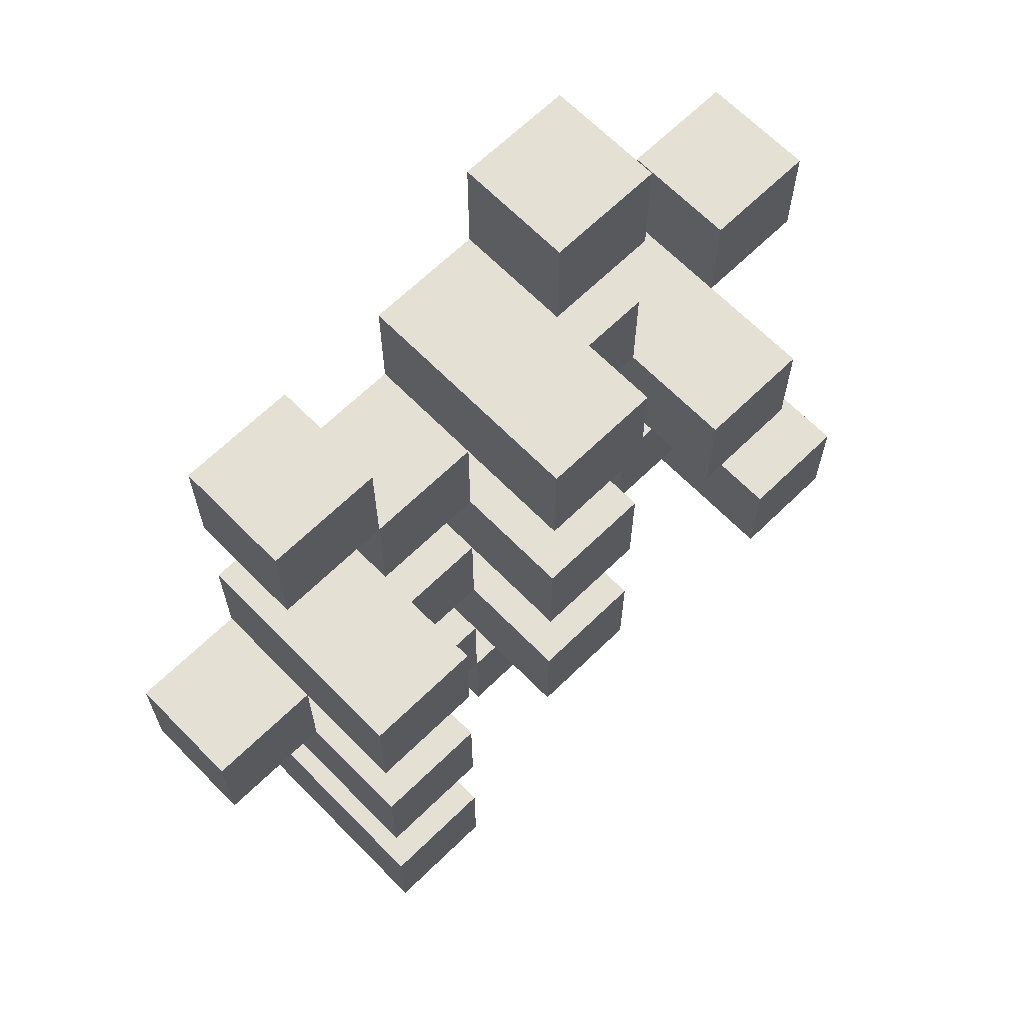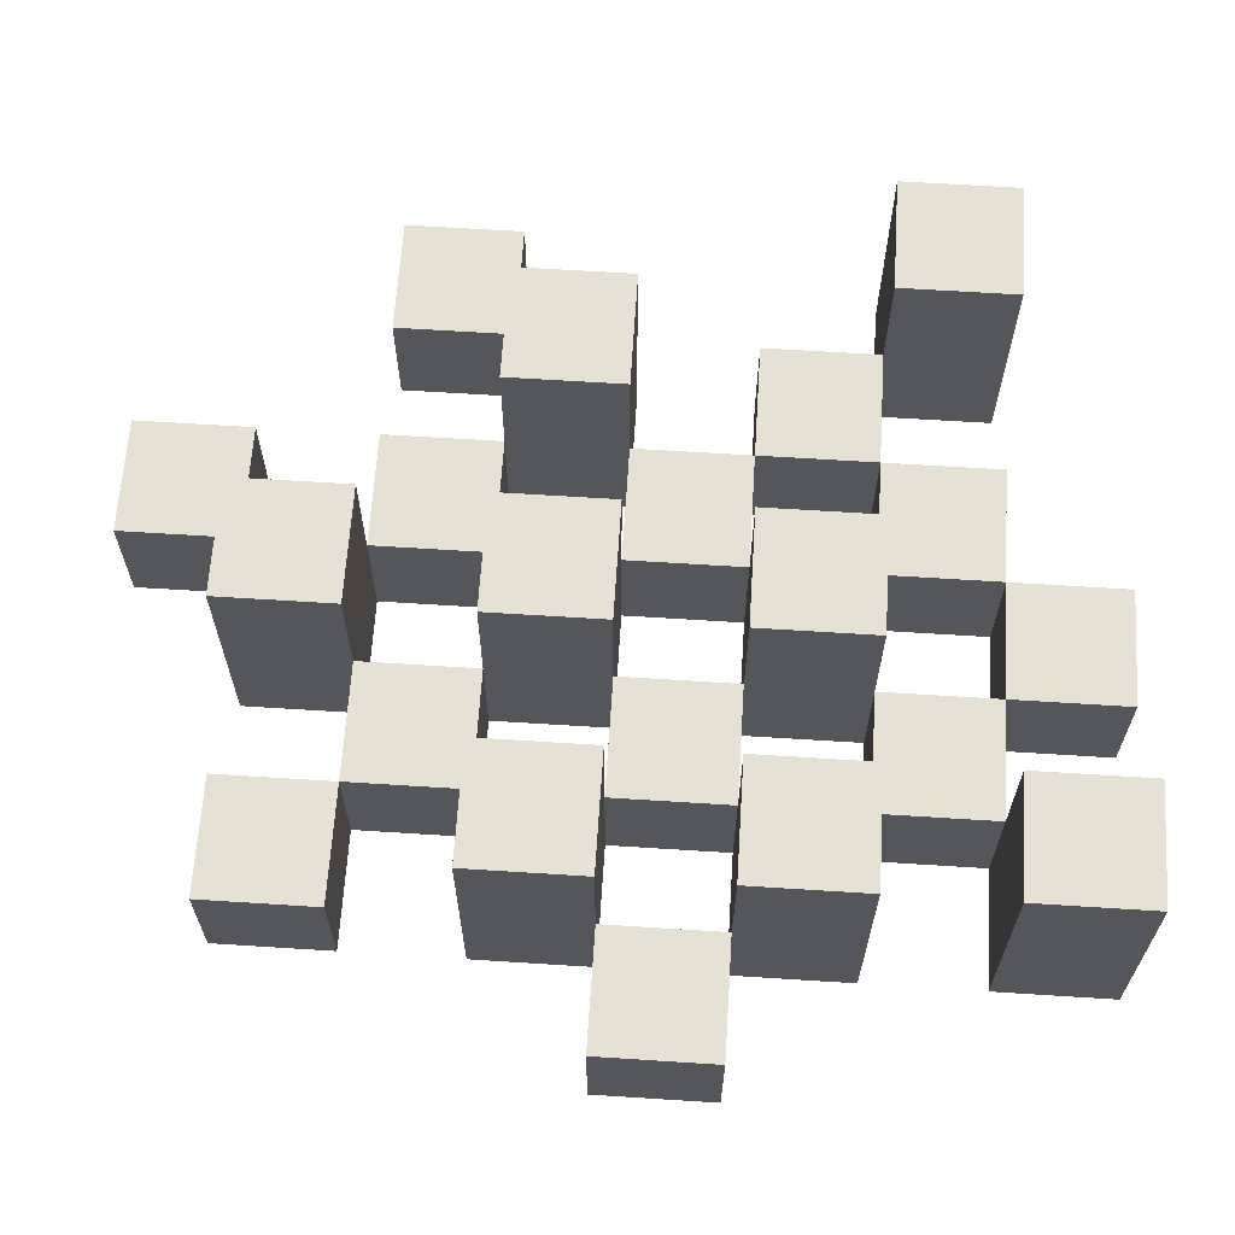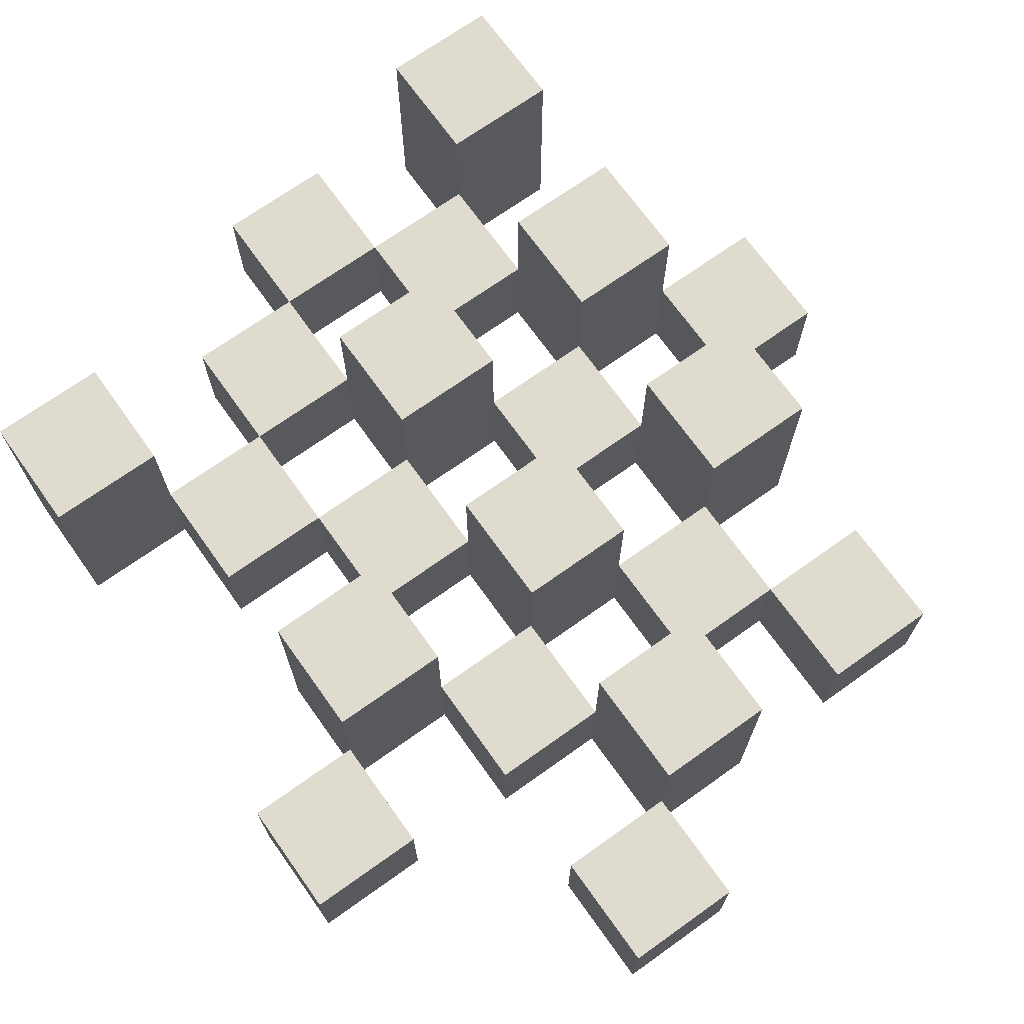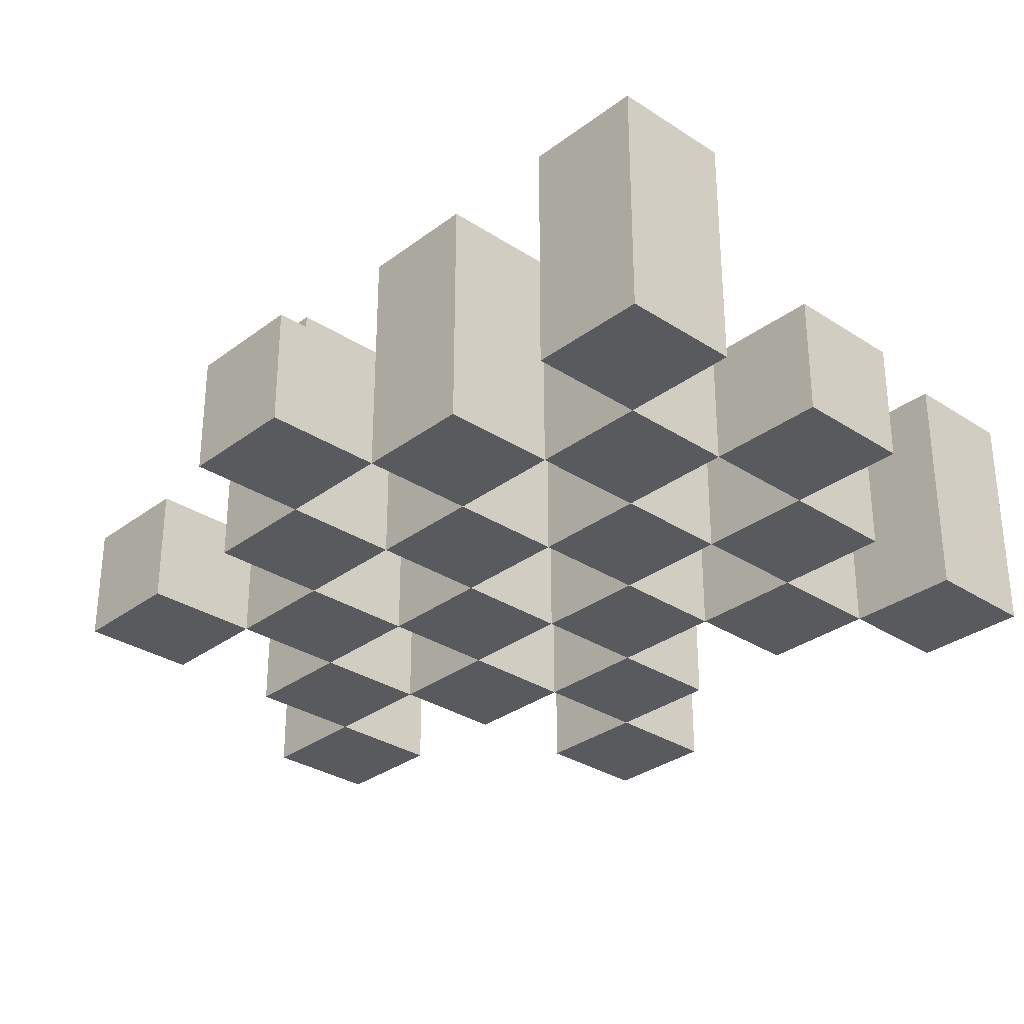
<metadata>
{"format":"obj","ext":"obj","renderer":"f3d","projection":"perspective","resolution":1024,"background":"white","views":[{"elev":65.9,"azim":135.6,"up":"+Z"},{"elev":64.3,"azim":93.7,"up":"+Y"},{"elev":70.5,"azim":-35.5,"up":"+Y"},{"elev":-31.0,"azim":137.0,"up":"+Y"}]}
</metadata>
<code>
o
v 32.7 0.9 21.6
v 32.8 0.9 21.6
v 32.9 0.9 21.6
v 33 0.9 21.6
v 32.7 1 21.6
v 32.8 1 21.6
v 32.9 1.1 21.6
v 33 1.1 21.6
v 32.4 0.9 21.7
v 32.5 0.9 21.7
v 32.6 0.9 21.7
v 32.7 0.9 21.7
v 32.8 0.9 21.7
v 32.9 0.9 21.7
v 32.6 1 21.7
v 32.7 1 21.7
v 32.8 1 21.7
v 32.9 1 21.7
v 32.4 1.1 21.7
v 32.5 1.1 21.7
v 32.5 0.9 21.8
v 32.6 0.9 21.8
v 32.7 0.9 21.8
v 32.8 0.9 21.8
v 32.9 0.9 21.8
v 33 0.9 21.8
v 32.5 1 21.8
v 32.6 1 21.8
v 32.7 1 21.8
v 32.8 1 21.8
v 32.9 1 21.8
v 32.7 1.1 21.8
v 32.8 1.1 21.8
v 32.9 1.1 21.8
v 33 1.1 21.8
v 32.6 0.9 21.9
v 32.7 0.9 21.9
v 32.8 0.9 21.9
v 32.9 0.9 21.9
v 33 0.9 21.9
v 33.1 0.9 21.9
v 32.6 1 21.9
v 32.7 1 21.9
v 32.8 1 21.9
v 32.9 1 21.9
v 33 1 21.9
v 33.1 1 21.9
v 32.5 0.9 22
v 32.6 0.9 22
v 32.7 0.9 22
v 32.8 0.9 22
v 32.9 0.9 22
v 33 0.9 22
v 32.6 1 22
v 32.7 1 22
v 32.8 1 22
v 32.9 1 22
v 33 1 22
v 32.5 1.1 22
v 32.6 1.1 22
v 32.7 1.1 22
v 32.8 1.1 22
v 32.9 1.1 22
v 33 1.1 22
v 32.4 0.9 22.1
v 32.5 0.9 22.1
v 32.6 0.9 22.1
v 32.7 0.9 22.1
v 32.8 0.9 22.1
v 32.9 0.9 22.1
v 32.4 1 22.1
v 32.5 1 22.1
v 32.6 1 22.1
v 32.7 1 22.1
v 32.8 1 22.1
v 32.9 1 22.1
v 32.7 0.9 22.2
v 32.8 0.9 22.2
v 32.9 0.9 22.2
v 33 0.9 22.2
v 32.7 1 22.2
v 32.8 1 22.2
v 32.9 1 22.2
v 33 1 22.2
v 32.7 1.1 22.2
v 32.8 1.1 22.2
v 32.6 0.9 22.3
v 32.7 0.9 22.3
v 32.6 1 22.3
v 32.7 1 22.3
v 32.7 0.9 21.7
v 32.8 0.9 21.7
v 32.9 0.9 21.7
v 33 0.9 21.7
v 32.7 1 21.7
v 32.8 1 21.7
v 32.9 1 21.7
v 32.9 1.1 21.7
v 33 1.1 21.7
v 32.4 0.9 21.8
v 32.5 0.9 21.8
v 32.6 0.9 21.8
v 32.7 0.9 21.8
v 32.8 0.9 21.8
v 32.9 0.9 21.8
v 32.5 1 21.8
v 32.6 1 21.8
v 32.7 1 21.8
v 32.8 1 21.8
v 32.9 1 21.8
v 32.4 1.1 21.8
v 32.5 1.1 21.8
v 32.5 0.9 21.9
v 32.6 0.9 21.9
v 32.7 0.9 21.9
v 32.8 0.9 21.9
v 32.9 0.9 21.9
v 33 0.9 21.9
v 32.5 1 21.9
v 32.6 1 21.9
v 32.7 1 21.9
v 32.8 1 21.9
v 32.9 1 21.9
v 33 1 21.9
v 32.7 1.1 21.9
v 32.8 1.1 21.9
v 32.9 1.1 21.9
v 33 1.1 21.9
v 32.6 0.9 22
v 32.7 0.9 22
v 32.8 0.9 22
v 32.9 0.9 22
v 33 0.9 22
v 33.1 0.9 22
v 32.6 1 22
v 32.7 1 22
v 32.8 1 22
v 32.9 1 22
v 33 1 22
v 33.1 1 22
v 32.5 0.9 22.1
v 32.6 0.9 22.1
v 32.7 0.9 22.1
v 32.8 0.9 22.1
v 32.9 0.9 22.1
v 33 0.9 22.1
v 32.5 1 22.1
v 32.6 1 22.1
v 32.7 1 22.1
v 32.8 1 22.1
v 32.9 1 22.1
v 32.5 1.1 22.1
v 32.6 1.1 22.1
v 32.7 1.1 22.1
v 32.8 1.1 22.1
v 32.9 1.1 22.1
v 33 1.1 22.1
v 32.4 0.9 22.2
v 32.5 0.9 22.2
v 32.6 0.9 22.2
v 32.7 0.9 22.2
v 32.8 0.9 22.2
v 32.9 0.9 22.2
v 32.4 1 22.2
v 32.5 1 22.2
v 32.6 1 22.2
v 32.7 1 22.2
v 32.8 1 22.2
v 32.9 1 22.2
v 32.7 0.9 22.3
v 32.8 0.9 22.3
v 32.9 0.9 22.3
v 33 0.9 22.3
v 32.7 1 22.3
v 32.9 1 22.3
v 33 1 22.3
v 32.7 1.1 22.3
v 32.8 1.1 22.3
v 32.6 0.9 22.4
v 32.7 0.9 22.4
v 32.6 1 22.4
v 32.7 1 22.4
v 32.4 0.9 21.7
v 32.4 1.1 21.7
v 32.4 0.9 21.8
v 32.4 1.1 21.8
v 32.4 0.9 22.1
v 32.4 1 22.1
v 32.4 0.9 22.2
v 32.4 1 22.2
v 32.5 0.9 21.8
v 32.5 1 21.8
v 32.5 0.9 21.9
v 32.5 1 21.9
v 32.5 0.9 22
v 32.5 1.1 22
v 32.5 0.9 22.1
v 32.5 1 22.1
v 32.5 1.1 22.1
v 32.6 0.9 21.7
v 32.6 1 21.7
v 32.6 0.9 21.8
v 32.6 1 21.8
v 32.6 0.9 21.9
v 32.6 1 21.9
v 32.6 0.9 22
v 32.6 1 22
v 32.6 0.9 22.1
v 32.6 1 22.1
v 32.6 0.9 22.2
v 32.6 1 22.2
v 32.6 0.9 22.3
v 32.6 1 22.3
v 32.6 0.9 22.4
v 32.6 1 22.4
v 32.7 0.9 21.6
v 32.7 1 21.6
v 32.7 0.9 21.7
v 32.7 1 21.7
v 32.7 0.9 21.8
v 32.7 1 21.8
v 32.7 1.1 21.8
v 32.7 0.9 21.9
v 32.7 1 21.9
v 32.7 1.1 21.9
v 32.7 0.9 22
v 32.7 1 22
v 32.7 1.1 22
v 32.7 0.9 22.1
v 32.7 1 22.1
v 32.7 1.1 22.1
v 32.7 0.9 22.2
v 32.7 1 22.2
v 32.7 1.1 22.2
v 32.7 0.9 22.3
v 32.7 1 22.3
v 32.7 1.1 22.3
v 32.8 0.9 21.7
v 32.8 1 21.7
v 32.8 0.9 21.8
v 32.8 1 21.8
v 32.8 0.9 21.9
v 32.8 1 21.9
v 32.8 0.9 22
v 32.8 1 22
v 32.8 0.9 22.1
v 32.8 1 22.1
v 32.8 0.9 22.2
v 32.8 1 22.2
v 32.9 0.9 21.6
v 32.9 1.1 21.6
v 32.9 0.9 21.7
v 32.9 1 21.7
v 32.9 1.1 21.7
v 32.9 0.9 21.8
v 32.9 1 21.8
v 32.9 1.1 21.8
v 32.9 0.9 21.9
v 32.9 1 21.9
v 32.9 1.1 21.9
v 32.9 0.9 22
v 32.9 1 22
v 32.9 1.1 22
v 32.9 0.9 22.1
v 32.9 1 22.1
v 32.9 1.1 22.1
v 32.9 0.9 22.2
v 32.9 1 22.2
v 32.9 0.9 22.3
v 32.9 1 22.3
v 33 0.9 21.9
v 33 1 21.9
v 33 0.9 22
v 33 1 22
v 32.5 0.9 21.7
v 32.5 1.1 21.7
v 32.5 0.9 21.8
v 32.5 1 21.8
v 32.5 1.1 21.8
v 32.5 0.9 22.1
v 32.5 1 22.1
v 32.5 0.9 22.2
v 32.5 1 22.2
v 32.6 0.9 21.8
v 32.6 1 21.8
v 32.6 0.9 21.9
v 32.6 1 21.9
v 32.6 0.9 22
v 32.6 1 22
v 32.6 1.1 22
v 32.6 0.9 22.1
v 32.6 1 22.1
v 32.6 1.1 22.1
v 32.7 0.9 21.7
v 32.7 1 21.7
v 32.7 0.9 21.8
v 32.7 1 21.8
v 32.7 0.9 21.9
v 32.7 1 21.9
v 32.7 0.9 22
v 32.7 1 22
v 32.7 0.9 22.1
v 32.7 1 22.1
v 32.7 0.9 22.2
v 32.7 1 22.2
v 32.7 0.9 22.3
v 32.7 1 22.3
v 32.7 0.9 22.4
v 32.7 1 22.4
v 32.8 0.9 21.6
v 32.8 1 21.6
v 32.8 0.9 21.7
v 32.8 1 21.7
v 32.8 0.9 21.8
v 32.8 1 21.8
v 32.8 1.1 21.8
v 32.8 0.9 21.9
v 32.8 1 21.9
v 32.8 1.1 21.9
v 32.8 0.9 22
v 32.8 1 22
v 32.8 1.1 22
v 32.8 0.9 22.1
v 32.8 1 22.1
v 32.8 1.1 22.1
v 32.8 0.9 22.2
v 32.8 1 22.2
v 32.8 1.1 22.2
v 32.8 0.9 22.3
v 32.8 1.1 22.3
v 32.9 0.9 21.7
v 32.9 1 21.7
v 32.9 0.9 21.8
v 32.9 1 21.8
v 32.9 0.9 21.9
v 32.9 1 21.9
v 32.9 0.9 22
v 32.9 1 22
v 32.9 0.9 22.1
v 32.9 1 22.1
v 32.9 0.9 22.2
v 32.9 1 22.2
v 33 0.9 21.6
v 33 1.1 21.6
v 33 0.9 21.7
v 33 1.1 21.7
v 33 0.9 21.8
v 33 1.1 21.8
v 33 0.9 21.9
v 33 1 21.9
v 33 1.1 21.9
v 33 0.9 22
v 33 1 22
v 33 1.1 22
v 33 0.9 22.1
v 33 1.1 22.1
v 33 0.9 22.2
v 33 1 22.2
v 33 0.9 22.3
v 33 1 22.3
v 33.1 0.9 21.9
v 33.1 1 21.9
v 33.1 0.9 22
v 33.1 1 22
v 32.4 0.9 21.7
v 32.4 0.9 21.8
v 32.4 0.9 22.1
v 32.4 0.9 22.2
v 32.5 0.9 21.7
v 32.5 0.9 21.8
v 32.5 0.9 21.9
v 32.5 0.9 22
v 32.5 0.9 22.1
v 32.5 0.9 22.2
v 32.6 0.9 21.7
v 32.6 0.9 21.8
v 32.6 0.9 21.9
v 32.6 0.9 22
v 32.6 0.9 22.1
v 32.6 0.9 22.2
v 32.6 0.9 22.3
v 32.6 0.9 22.4
v 32.7 0.9 21.6
v 32.7 0.9 21.7
v 32.7 0.9 21.8
v 32.7 0.9 21.9
v 32.7 0.9 22
v 32.7 0.9 22.1
v 32.7 0.9 22.2
v 32.7 0.9 22.3
v 32.7 0.9 22.4
v 32.8 0.9 21.6
v 32.8 0.9 21.7
v 32.8 0.9 21.8
v 32.8 0.9 21.9
v 32.8 0.9 22
v 32.8 0.9 22.1
v 32.8 0.9 22.2
v 32.8 0.9 22.3
v 32.9 0.9 21.6
v 32.9 0.9 21.7
v 32.9 0.9 21.8
v 32.9 0.9 21.9
v 32.9 0.9 22
v 32.9 0.9 22.1
v 32.9 0.9 22.2
v 32.9 0.9 22.3
v 33 0.9 21.6
v 33 0.9 21.7
v 33 0.9 21.8
v 33 0.9 21.9
v 33 0.9 22
v 33 0.9 22.1
v 33 0.9 22.2
v 33 0.9 22.3
v 33.1 0.9 21.9
v 33.1 0.9 22
v 32.4 1 22.1
v 32.4 1 22.2
v 32.5 1 21.8
v 32.5 1 21.9
v 32.5 1 22.1
v 32.5 1 22.2
v 32.6 1 21.7
v 32.6 1 21.8
v 32.6 1 21.9
v 32.6 1 22
v 32.6 1 22.1
v 32.6 1 22.2
v 32.6 1 22.3
v 32.6 1 22.4
v 32.7 1 21.6
v 32.7 1 21.7
v 32.7 1 21.8
v 32.7 1 21.9
v 32.7 1 22
v 32.7 1 22.1
v 32.7 1 22.2
v 32.7 1 22.3
v 32.7 1 22.4
v 32.8 1 21.6
v 32.8 1 21.7
v 32.8 1 21.8
v 32.8 1 21.9
v 32.8 1 22
v 32.8 1 22.1
v 32.8 1 22.2
v 32.9 1 21.7
v 32.9 1 21.8
v 32.9 1 21.9
v 32.9 1 22
v 32.9 1 22.1
v 32.9 1 22.2
v 32.9 1 22.3
v 33 1 21.9
v 33 1 22
v 33 1 22.2
v 33 1 22.3
v 33.1 1 21.9
v 33.1 1 22
v 32.4 1.1 21.7
v 32.4 1.1 21.8
v 32.5 1.1 21.7
v 32.5 1.1 21.8
v 32.5 1.1 22
v 32.5 1.1 22.1
v 32.6 1.1 22
v 32.6 1.1 22.1
v 32.7 1.1 21.8
v 32.7 1.1 21.9
v 32.7 1.1 22
v 32.7 1.1 22.1
v 32.7 1.1 22.2
v 32.7 1.1 22.3
v 32.8 1.1 21.8
v 32.8 1.1 21.9
v 32.8 1.1 22
v 32.8 1.1 22.1
v 32.8 1.1 22.2
v 32.8 1.1 22.3
v 32.9 1.1 21.6
v 32.9 1.1 21.7
v 32.9 1.1 21.8
v 32.9 1.1 21.9
v 32.9 1.1 22
v 32.9 1.1 22.1
v 33 1.1 21.6
v 33 1.1 21.7
v 33 1.1 21.8
v 33 1.1 21.9
v 33 1.1 22
v 33 1.1 22.1
f 5 2 1
f 6 2 5
f 7 4 3
f 8 4 7
f 15 12 11
f 16 12 15
f 17 14 13
f 18 14 17
f 19 10 9
f 20 10 19
f 27 22 21
f 28 22 27
f 29 24 23
f 30 24 29
f 31 26 25
f 32 30 29
f 33 30 32
f 34 26 31
f 35 26 34
f 42 37 36
f 43 37 42
f 44 39 38
f 45 39 44
f 46 41 40
f 47 41 46
f 54 49 48
f 55 51 50
f 56 51 55
f 57 53 52
f 58 53 57
f 59 54 48
f 60 54 59
f 61 56 55
f 62 56 61
f 63 58 57
f 64 58 63
f 71 66 65
f 72 66 71
f 73 68 67
f 74 68 73
f 75 70 69
f 76 70 75
f 81 78 77
f 82 78 81
f 83 80 79
f 84 80 83
f 85 82 81
f 86 82 85
f 89 88 87
f 90 88 89
f 91 92 95
f 95 92 96
f 93 94 97
f 97 94 98
f 98 94 99
f 100 101 106
f 102 103 107
f 107 103 108
f 104 105 109
f 109 105 110
f 100 106 111
f 111 106 112
f 113 114 119
f 119 114 120
f 115 116 121
f 121 116 122
f 117 118 123
f 123 118 124
f 121 122 125
f 125 122 126
f 123 124 127
f 127 124 128
f 129 130 135
f 135 130 136
f 131 132 137
f 137 132 138
f 133 134 139
f 139 134 140
f 141 142 147
f 147 142 148
f 143 144 149
f 149 144 150
f 145 146 151
f 147 148 152
f 152 148 153
f 149 150 154
f 154 150 155
f 151 146 156
f 156 146 157
f 158 159 164
f 164 159 165
f 160 161 166
f 166 161 167
f 162 163 168
f 168 163 169
f 170 171 174
f 172 173 175
f 175 173 176
f 174 171 177
f 177 171 178
f 179 180 181
f 181 180 182
f 185 184 183
f 186 184 185
f 189 188 187
f 190 188 189
f 193 192 191
f 194 192 193
f 197 196 195
f 198 196 197
f 199 196 198
f 202 201 200
f 203 201 202
f 206 205 204
f 207 205 206
f 210 209 208
f 211 209 210
f 214 213 212
f 215 213 214
f 218 217 216
f 219 217 218
f 223 221 220
f 223 222 221
f 224 222 223
f 225 222 224
f 229 227 226
f 229 228 227
f 230 228 229
f 231 228 230
f 235 233 232
f 235 234 233
f 236 234 235
f 237 234 236
f 240 239 238
f 241 239 240
f 244 243 242
f 245 243 244
f 248 247 246
f 249 247 248
f 252 251 250
f 253 251 252
f 254 251 253
f 258 256 255
f 258 257 256
f 259 257 258
f 260 257 259
f 264 262 261
f 264 263 262
f 265 263 264
f 266 263 265
f 269 268 267
f 270 268 269
f 273 272 271
f 274 272 273
f 275 276 277
f 277 276 278
f 278 276 279
f 280 281 282
f 282 281 283
f 284 285 286
f 286 285 287
f 288 289 291
f 289 290 291
f 291 290 292
f 292 290 293
f 294 295 296
f 296 295 297
f 298 299 300
f 300 299 301
f 302 303 304
f 304 303 305
f 306 307 308
f 308 307 309
f 310 311 312
f 312 311 313
f 314 315 317
f 315 316 317
f 317 316 318
f 318 316 319
f 320 321 323
f 321 322 323
f 323 322 324
f 324 322 325
f 326 327 329
f 327 328 329
f 329 328 330
f 331 332 333
f 333 332 334
f 335 336 337
f 337 336 338
f 339 340 341
f 341 340 342
f 343 344 345
f 345 344 346
f 347 348 349
f 349 348 350
f 350 348 351
f 352 353 355
f 353 354 355
f 355 354 356
f 357 358 359
f 359 358 360
f 361 362 363
f 363 362 364
f 369 366 365
f 370 366 369
f 373 368 367
f 374 368 373
f 376 371 370
f 377 371 376
f 378 373 372
f 379 373 378
f 384 376 375
f 385 376 384
f 386 378 377
f 387 378 386
f 388 380 379
f 389 380 388
f 390 382 381
f 391 382 390
f 392 384 383
f 393 384 392
f 394 386 385
f 395 386 394
f 396 388 387
f 397 388 396
f 398 390 389
f 399 390 398
f 401 394 393
f 402 394 401
f 403 396 395
f 404 396 403
f 405 398 397
f 406 398 405
f 408 401 400
f 409 401 408
f 410 403 402
f 411 403 410
f 412 405 404
f 413 405 412
f 414 407 406
f 415 407 414
f 416 412 411
f 417 412 416
f 418 419 422
f 422 419 423
f 420 421 425
f 425 421 426
f 424 425 433
f 433 425 434
f 426 427 435
f 435 427 436
f 428 429 437
f 437 429 438
f 430 431 439
f 439 431 440
f 432 433 441
f 441 433 442
f 442 443 448
f 448 443 449
f 444 445 450
f 450 445 451
f 446 447 452
f 452 447 453
f 453 454 457
f 457 454 458
f 455 456 459
f 459 456 460
f 461 462 463
f 463 462 464
f 465 466 467
f 467 466 468
f 469 470 475
f 475 470 476
f 471 472 477
f 477 472 478
f 473 474 479
f 479 474 480
f 481 482 487
f 487 482 488
f 483 484 489
f 489 484 490
f 485 486 491
f 491 486 492

</code>
